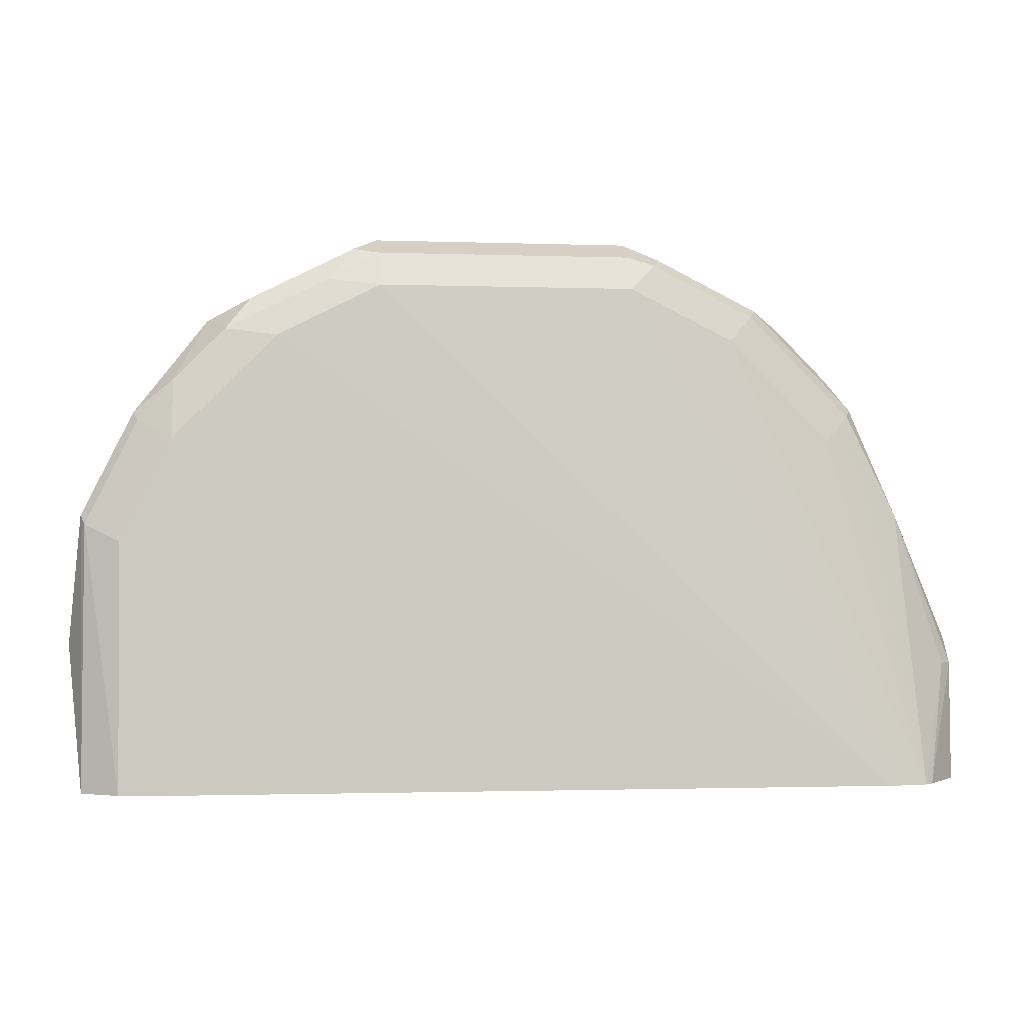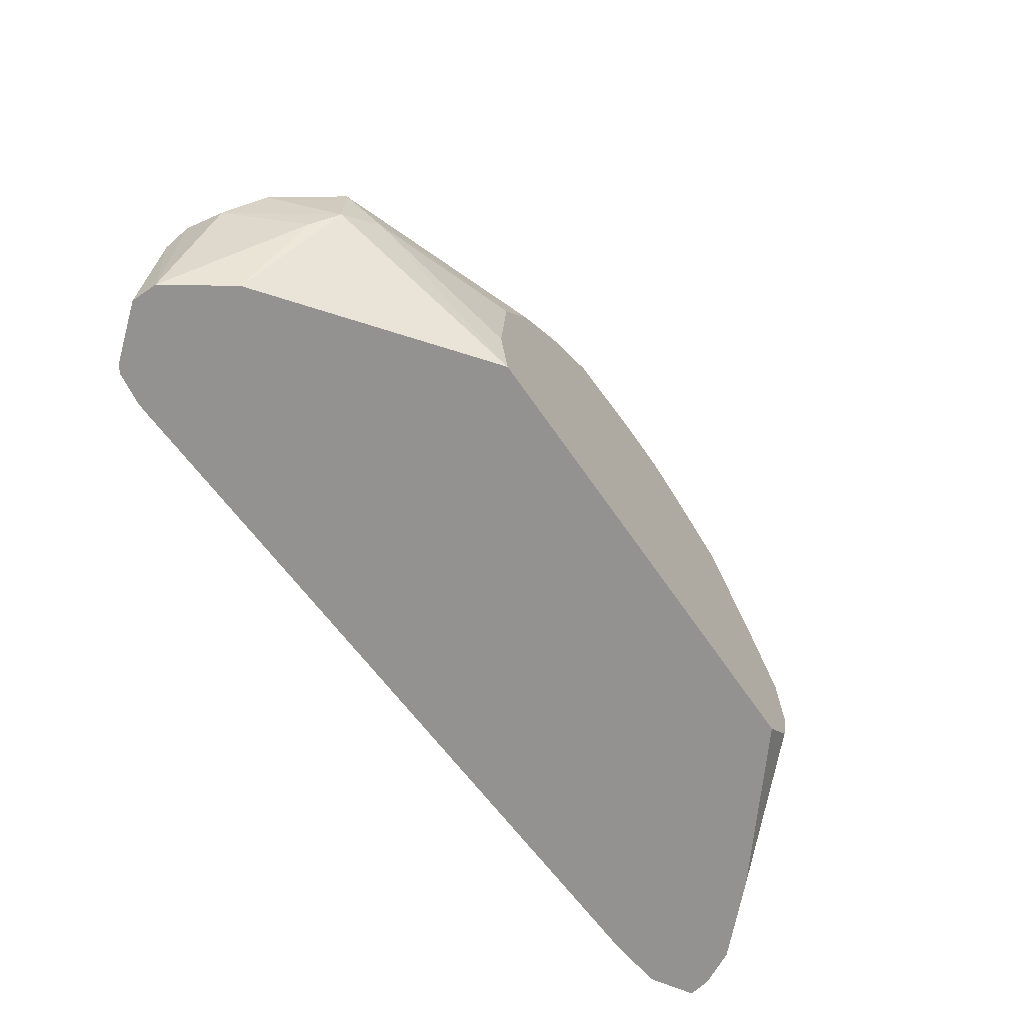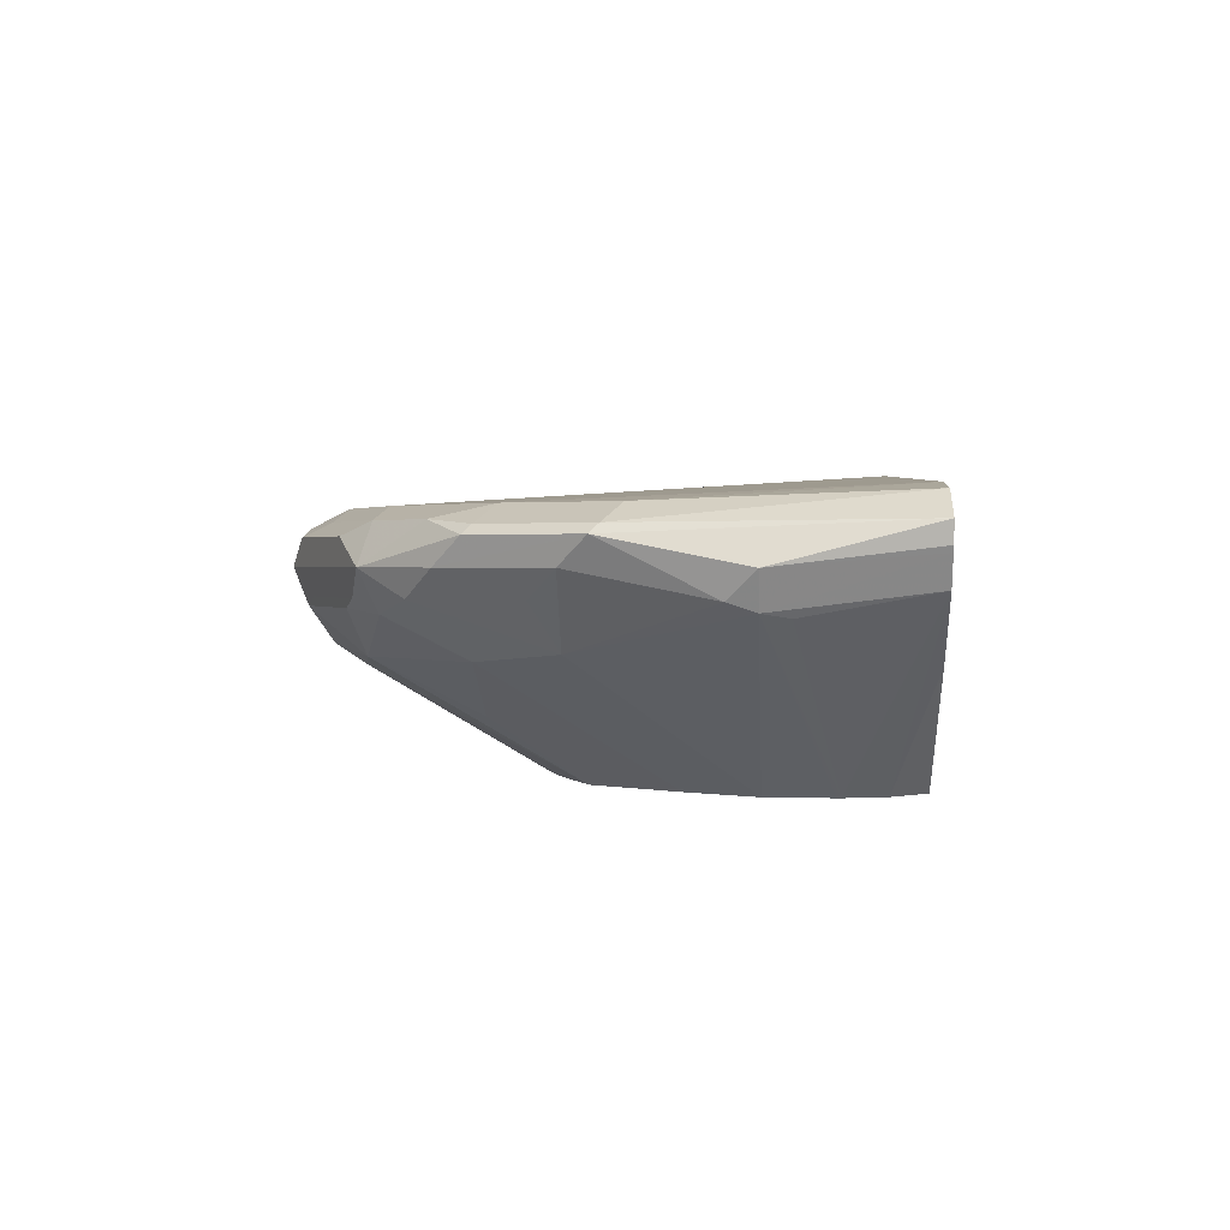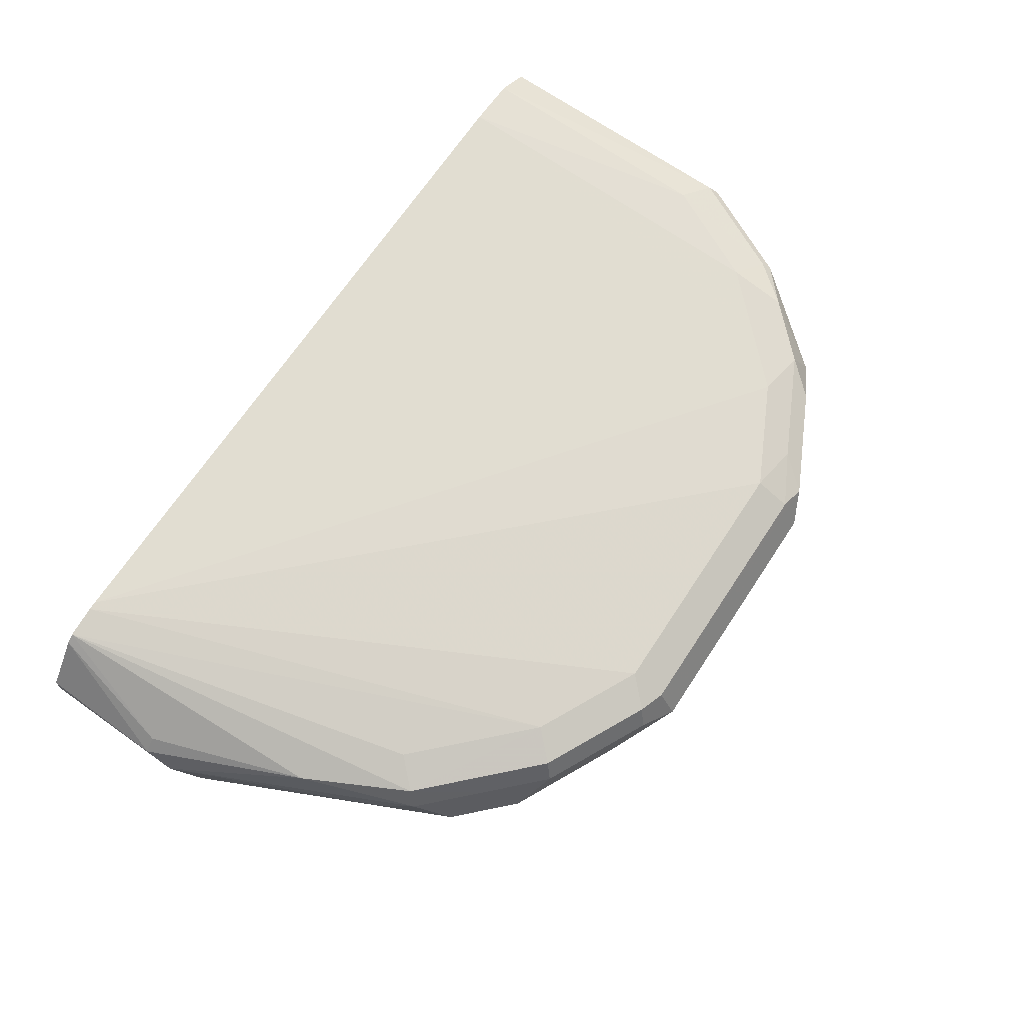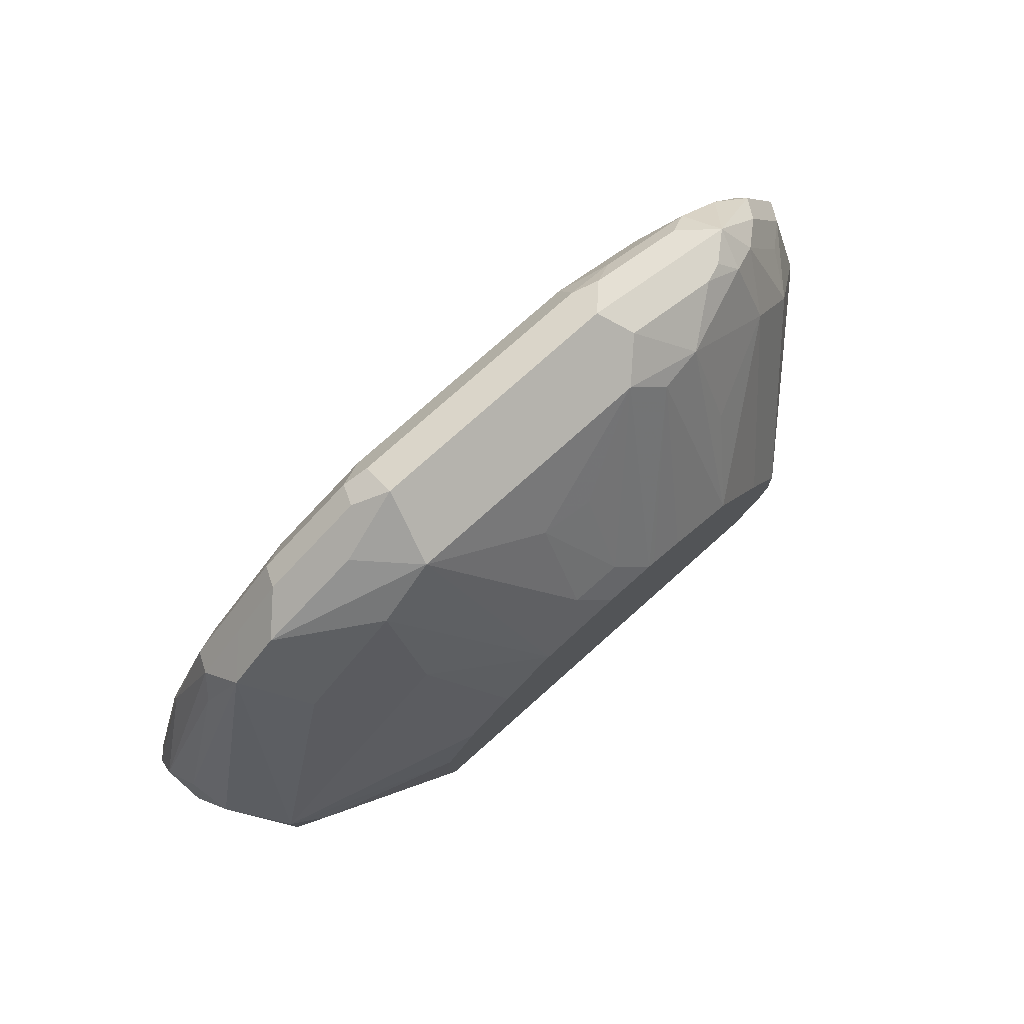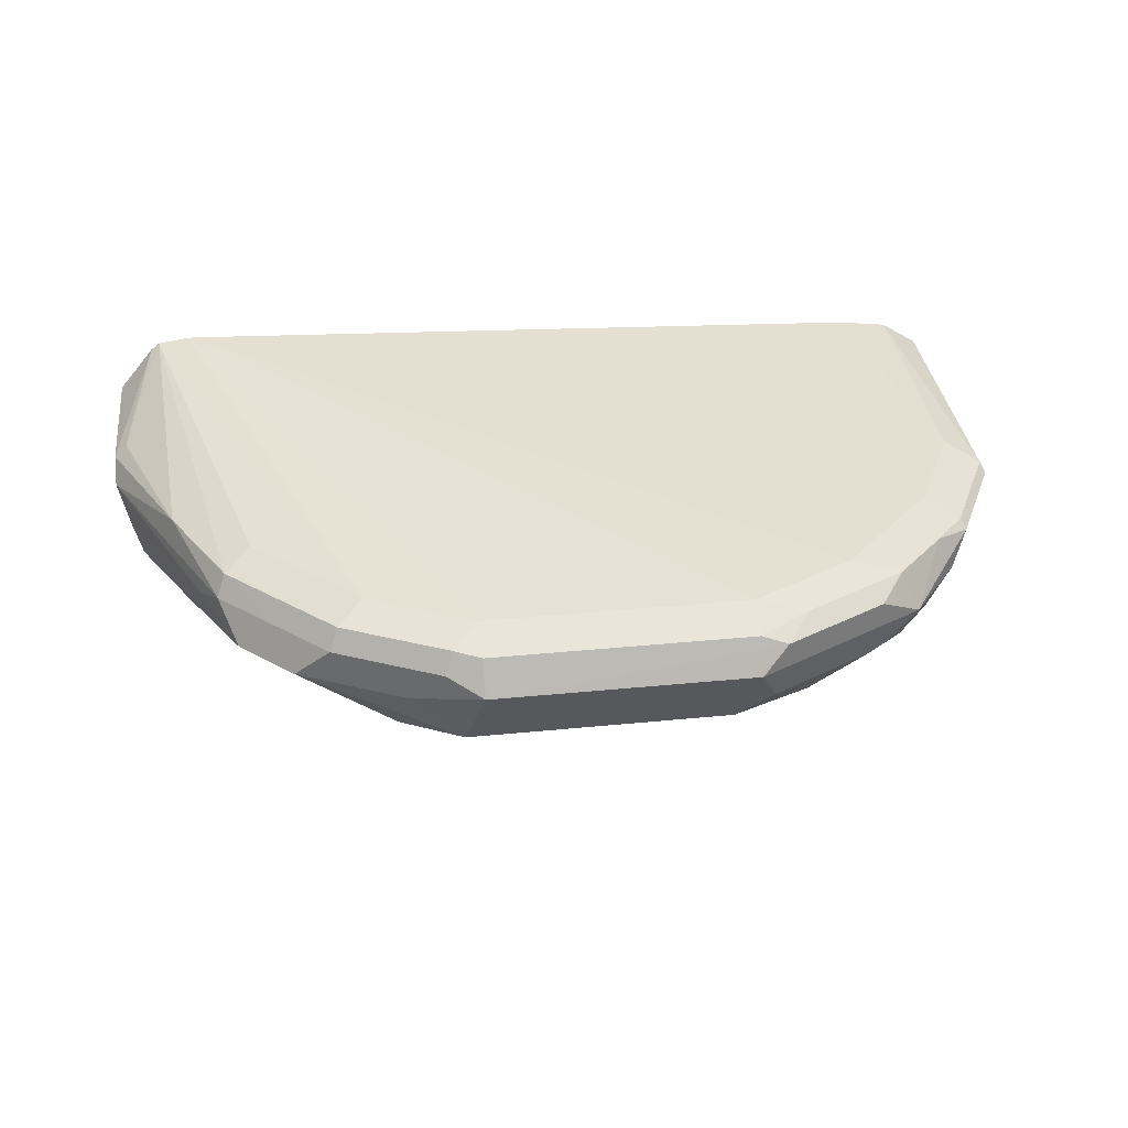
<metadata>
{"format":"obj","ext":"obj","renderer":"f3d","projection":"perspective","resolution":1024,"background":"white","views":[{"elev":-0.4,"azim":-8.6,"up":"+Y"},{"elev":-66.5,"azim":124.6,"up":"+Y"},{"elev":1.4,"azim":-86.8,"up":"+Z"},{"elev":70.1,"azim":123.4,"up":"+Z"},{"elev":78.3,"azim":138.4,"up":"+Y"},{"elev":33.8,"azim":172.3,"up":"+Z"}]}
</metadata>
<code>
v -0.1605 -0.0705 0.8045
v -0.1595 0.02454 0.8034
v -0.161 0.02762 0.8004
v -0.1656 -0.01839 0.7912
v -0.1595 -0.0705 0.7973
v -0.1472 -0.0705 0.813
v -0.1472 0.01841 0.8096
v -0.141 0.06133 0.8034
v -0.161 -0.009197 0.782
v -0.1426 0.06439 0.8004
v -0.1357 0.07358 0.7912
v -0.1541 0.03679 0.7912
v -0.1595 -0.01839 0.7789
v -0.1584 -0.0705 0.7953
v -0.1288 -0.0705 0.8153
v -0.1288 0.05519 0.8096
v -0.1288 0.07589 0.805
v -0.1349 0.03679 0.7667
v -0.1165 0.09813 0.7912
v -0.1242 0.08279 0.782
v -0.1426 0.046 0.782
v -0.1564 -0.02759 0.7774
v -0.1533 -0.0705 0.785
v -0.09725 -0.01971 0.7228
v -0.09856 -0.04201 0.7228
v -0.09856 -0.04338 0.7228
v -0.09197 0.09198 0.8096
v -0.1104 0.07358 0.8096
v 0.1288 -0.0705 0.8264
v -0.1104 0.09428 0.805
v -0.115 0.06439 0.7636
v -0.1058 0.1012 0.782
v -0.1127 0.09198 0.7774
v -0.1012 0.1058 0.8004
v -0.07973 0.1165 0.7912
v -0.09463 -0.05782 0.7228
v -0.1318 -0.0705 0.7636
v -0.0835 0.003816 0.7228
v -0.05518 0.1104 0.8096
v 0.1319 -0.0705 0.8264
v -0.07359 0.1127 0.805
v -0.07819 0.1012 0.7636
v -0.07819 0.06439 0.7452
v -0.06272 0.03394 0.7228
v -0.09811 0.1043 0.7789
v -0.06899 0.1196 0.782
v -0.06438 0.1242 0.8004
v -0.05518 0.1288 0.7912
v -0.0834 -0.0705 0.7228
v -0.05518 0.1227 0.8034
v 0.0368 0.1104 0.8096
v 0.1431 -0.0705 0.8249
v 0.07359 0.09198 0.8096
v -0.06131 0.1227 0.7789
v -0.04904 0.1165 0.7667
v -0.06131 0.1043 0.7605
v -0.03839 0.04401 0.7228
v 0.0368 0.1227 0.8034
v 0.0368 0.1288 0.7912
v 0.07522 -0.0705 0.7228
v 0.04597 0.1196 0.805
v 0.1461 -0.0705 0.8227
v 0.1564 -0.02759 0.805
v 0.138 0.02762 0.805
v 0.1196 0.06439 0.805
v 0.1104 0.05519 0.8096
v 0.08277 0.1012 0.805
v -0.01608 0.09198 0.7498
v -0.01224 0.06133 0.7299
v -0.02362 0.04861 0.7228
v 0.0429 0.1165 0.7667
v 0.003039 0.09506 0.7513
v -0.02599 0.04793 0.7228
v 0.04904 0.1227 0.7973
v 0.06132 0.1165 0.785
v 0.07896 -0.05202 0.7228
v 0.1257 -0.02145 0.7391
v 0.138 -0.0322 0.7452
v 0.1441 -0.0705 0.7759
v 0.1594 -0.0705 0.8065
v 0.161 -0.02759 0.8004
v 0.161 -0.01839 0.7935
v 0.1226 0.06746 0.7973
v 0.1043 0.08586 0.7973
v 0.08584 0.1043 0.7973
v 0.006108 0.06133 0.7299
v -0.005209 0.04861 0.7228
v 0.09811 0.09813 0.785
v 0.06439 0.1012 0.7636
v 0.02561 0.04401 0.7228
v 0.07618 -0.01577 0.7228
v 0.138 -0.009197 0.7452
v 0.1533 -0.01226 0.7667
v 0.1595 -0.02453 0.7789
v 0.1426 -0.03909 0.7544
v 0.1594 -0.0705 0.7973
v 0.1288 0.05519 0.7912
v 0.1564 -0.009197 0.782
v 0.1165 0.07973 0.785
v 0.06439 0.06439 0.7452
v 0.1012 0.06439 0.7636
v 0.03587 0.03589 0.7228
v 0.06359 0.008421 0.7228
v 0.04597 0.02762 0.7228
f 53 66 65
f 56 70 73
f 55 72 68
f 55 71 72
f 55 68 69
f 55 69 70
f 53 65 67
f 52 66 53
f 55 70 56
f 56 73 57
f 61 67 85
f 58 74 59
f 59 74 75
f 59 75 71
f 60 76 77
f 60 77 78
f 60 78 79
f 61 85 74
f 62 80 81
f 62 81 63
f 52 65 66
f 63 81 64
f 58 61 74
f 52 64 65
f 42 54 55
f 52 62 63
f 64 81 82
f 39 50 41
f 39 51 58
f 39 58 50
f 40 52 53
f 40 53 51
f 41 50 47
f 42 55 56
f 42 56 44
f 42 44 43
f 52 63 64
f 42 45 54
f 46 48 54
f 47 50 58
f 47 58 59
f 47 59 48
f 48 59 71
f 48 71 55
f 48 55 54
f 51 53 67
f 51 67 61
f 51 61 58
f 44 56 57
f 64 82 83
f 89 101 92
f 65 83 84
f 82 98 97
f 83 97 99
f 83 99 84
f 84 99 88
f 84 88 85
f 86 90 87
f 88 99 89
f 89 100 90
f 89 99 101
f 89 92 100
f 82 94 98
f 90 100 102
f 92 101 99
f 92 99 93
f 92 103 104
f 92 104 100
f 93 98 94
f 93 99 98
f 94 96 95
f 97 98 99
f 100 104 102
f 36 49 37
f 91 103 92
f 64 83 65
f 82 96 94
f 81 96 82
f 65 84 85
f 65 85 67
f 68 72 69
f 69 72 86
f 69 86 87
f 69 87 70
f 71 75 88
f 71 88 89
f 71 89 90
f 71 90 86
f 82 97 83
f 71 86 72
f 74 88 75
f 76 91 77
f 77 92 78
f 77 91 92
f 78 92 93
f 78 93 94
f 78 94 95
f 78 95 79
f 79 95 96
f 80 96 81
f 74 85 88
f 35 48 46
f 1 49 60
f 33 45 42
f 4 13 14
f 4 14 5
f 6 15 7
f 7 15 16
f 7 16 8
f 8 16 17
f 8 17 10
f 9 12 18
f 9 18 13
f 10 17 19
f 10 19 11
f 11 20 12
f 11 19 20
f 12 21 18
f 12 20 21
f 13 22 23
f 13 23 14
f 13 18 24
f 13 24 25
f 13 25 26
f 13 26 22
f 4 9 13
f 3 12 9
f 3 11 12
f 3 10 11
f 35 47 48
f 1 2 3
f 1 3 4
f 1 4 5
f 1 5 14
f 1 14 23
f 1 37 49
f 1 60 79
f 1 79 96
f 1 96 80
f 15 27 28
f 1 80 62
f 1 52 40
f 1 40 29
f 1 29 15
f 1 15 6
f 1 6 2
f 2 6 7
f 2 7 8
f 2 8 3
f 3 9 4
f 3 8 10
f 1 62 52
f 15 28 16
f 1 23 37
f 16 28 30
f 24 103 91
f 24 91 76
f 24 76 60
f 24 60 49
f 24 49 36
f 24 36 26
f 24 26 25
f 27 30 28
f 27 29 39
f 27 39 41
f 24 104 103
f 27 41 30
f 29 51 39
f 30 41 47
f 30 47 34
f 31 33 42
f 31 42 43
f 31 44 38
f 32 45 33
f 32 46 54
f 32 54 45
f 15 29 27
f 29 40 51
f 24 102 104
f 31 43 44
f 24 87 90
f 24 90 102
f 17 30 19
f 18 21 20
f 18 31 24
f 19 32 33
f 19 33 20
f 19 30 34
f 19 34 47
f 19 47 35
f 19 35 46
f 18 20 31
f 20 33 31
f 24 70 87
f 24 73 70
f 19 46 32
f 24 57 73
f 24 44 57
f 24 38 44
f 16 30 17
f 24 31 38
f 23 36 37
f 23 26 36
f 22 26 23

</code>
